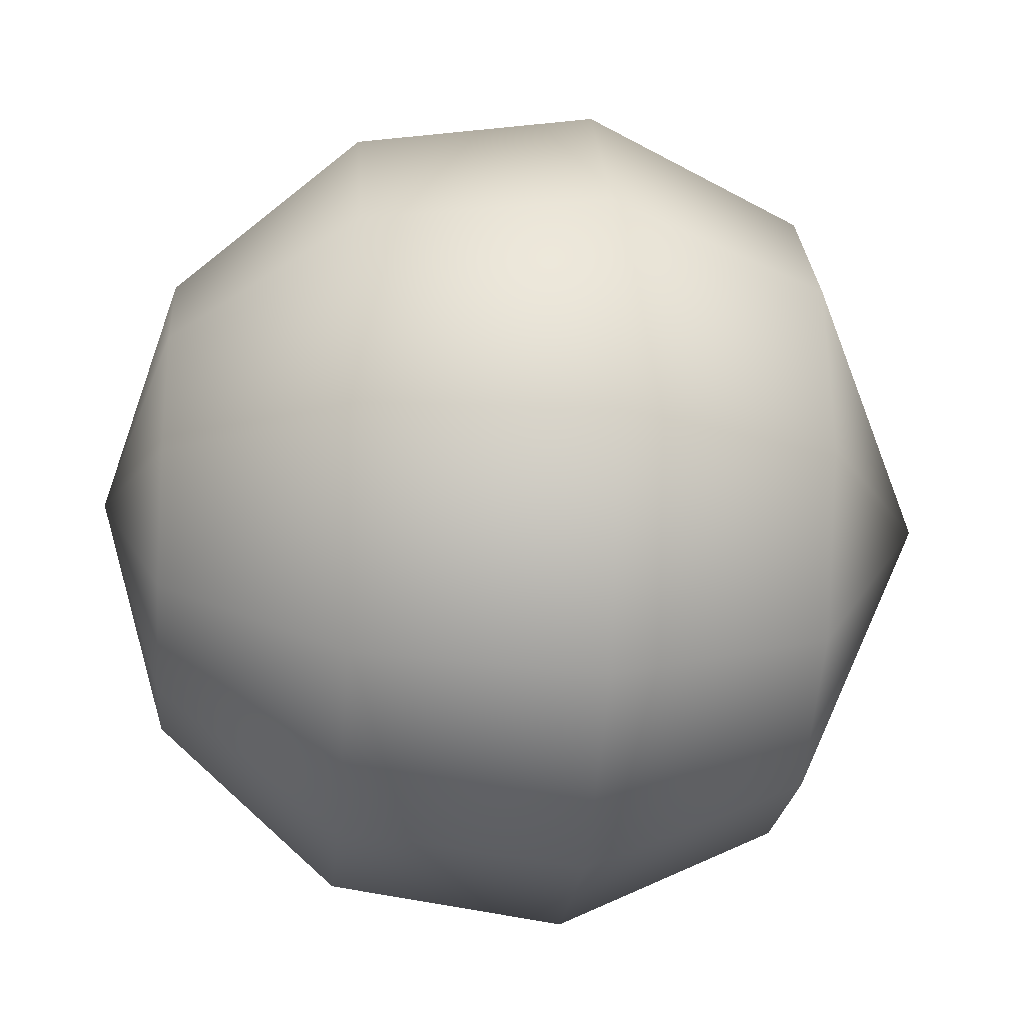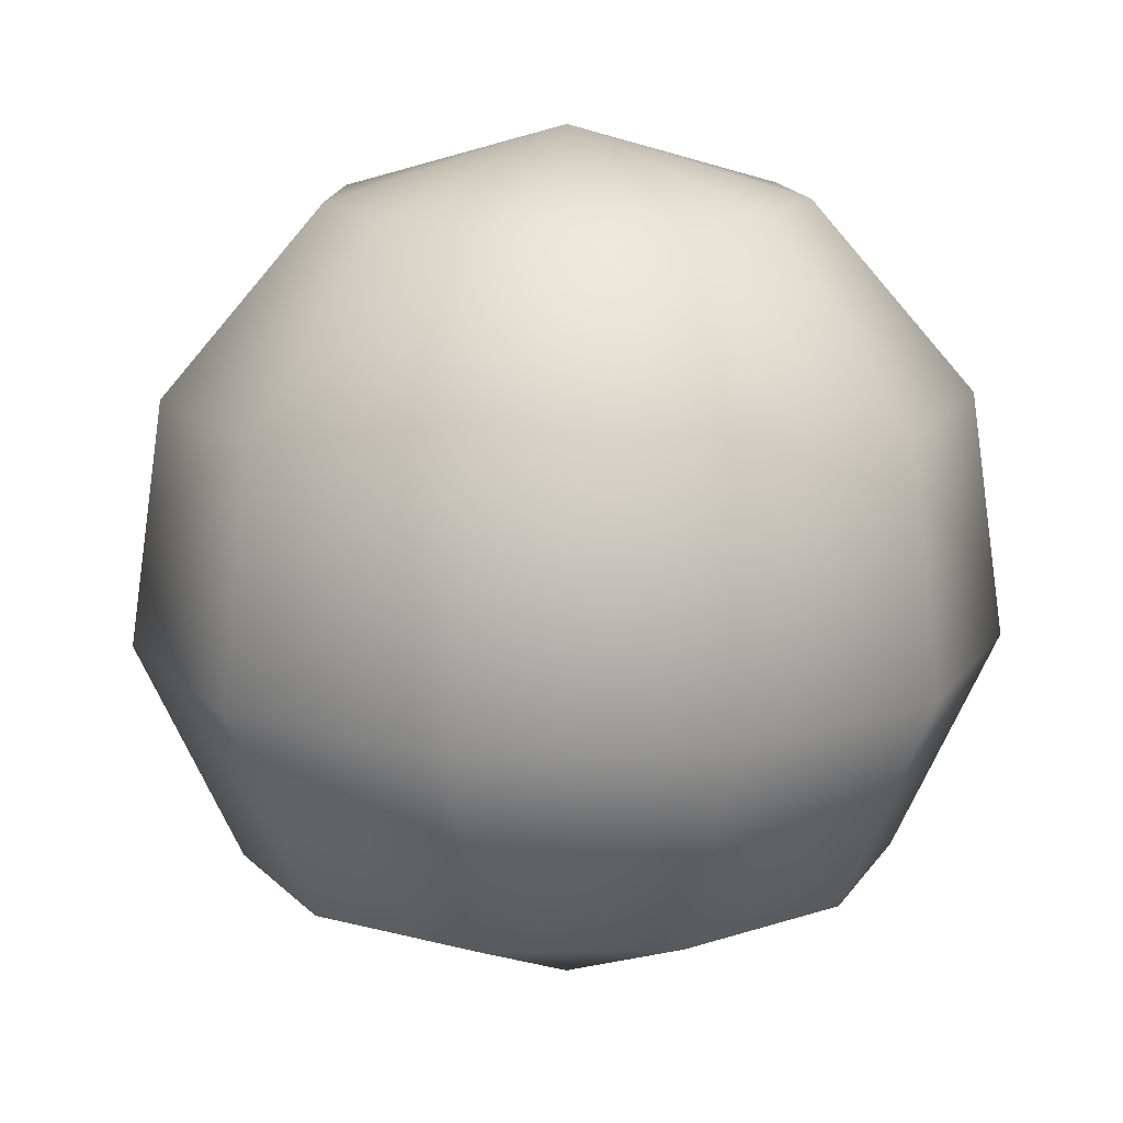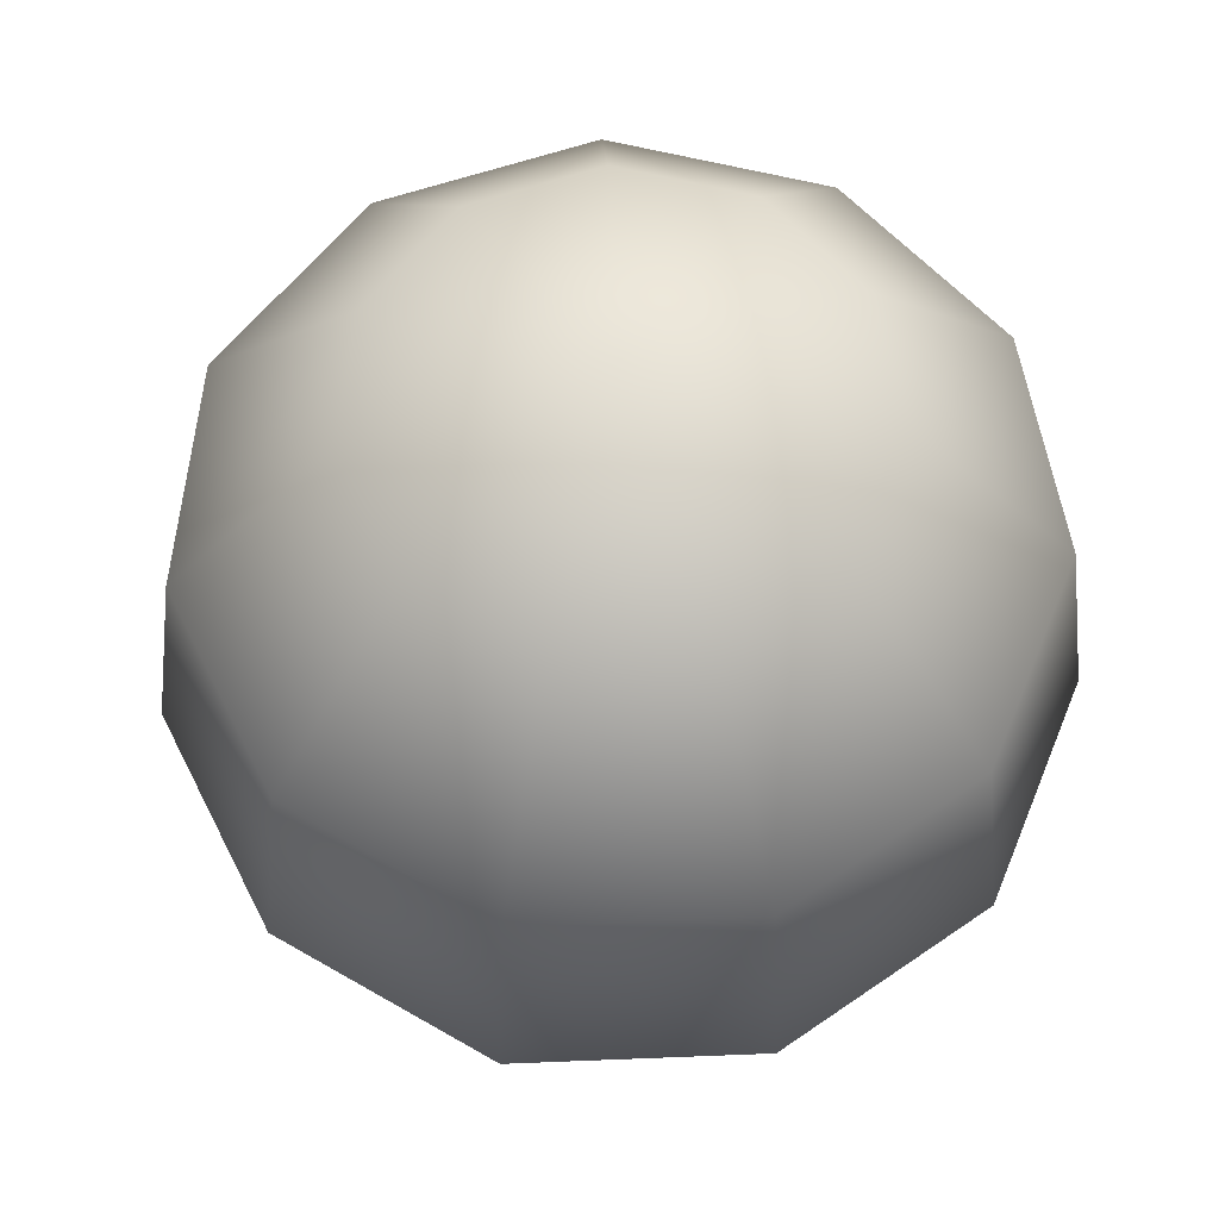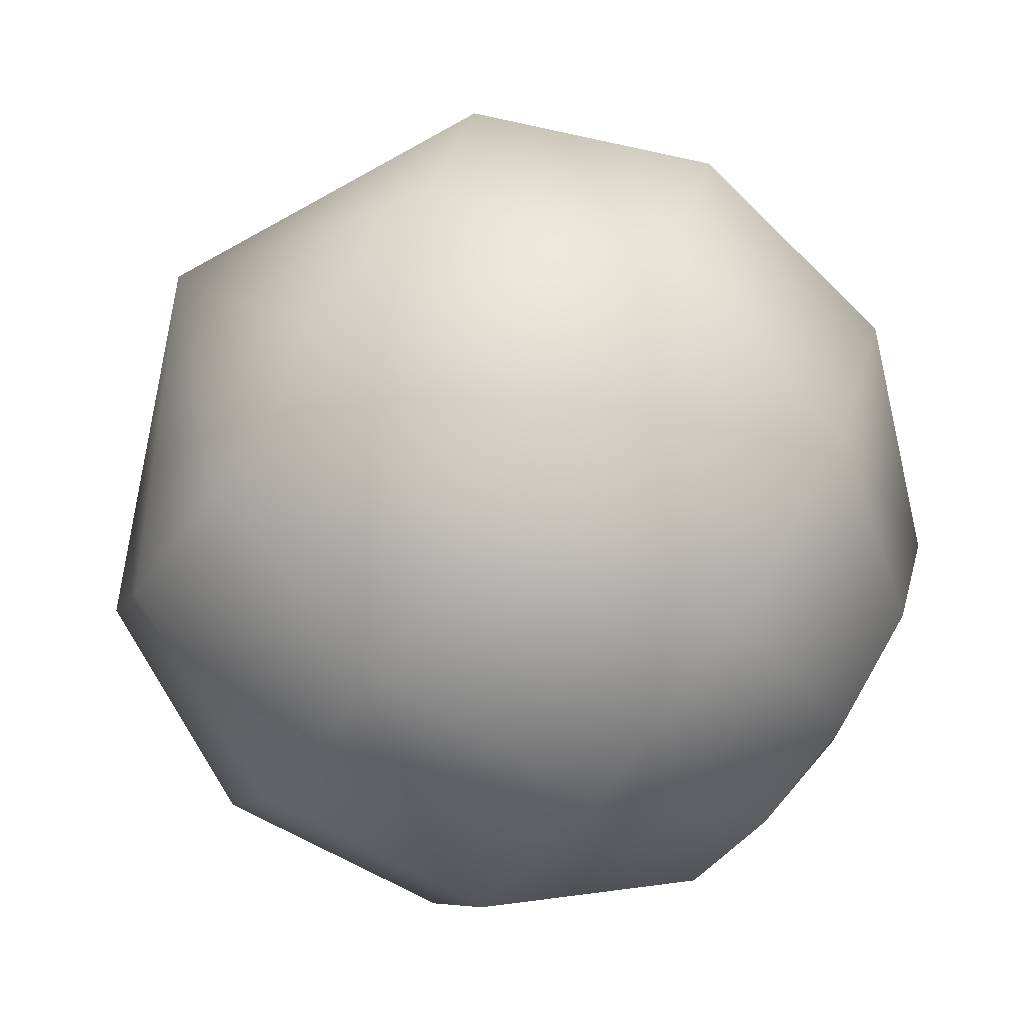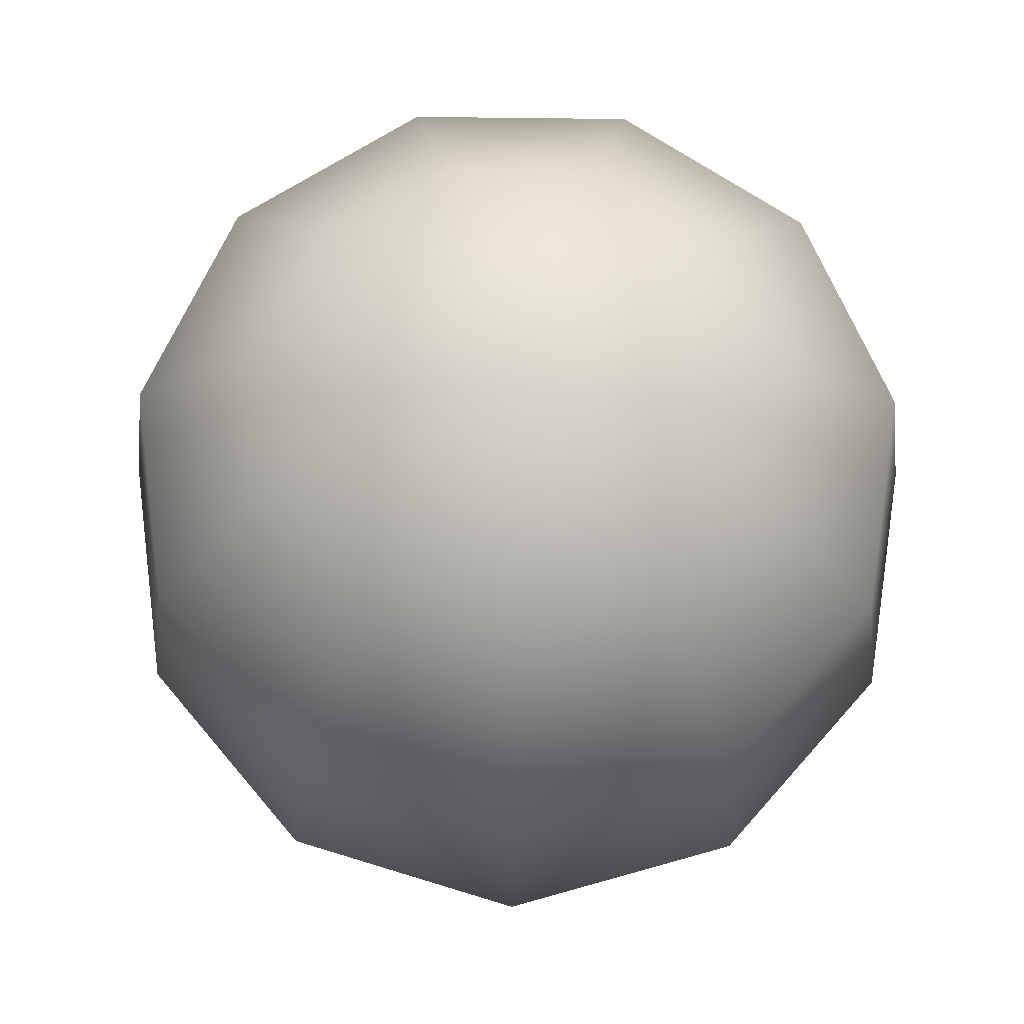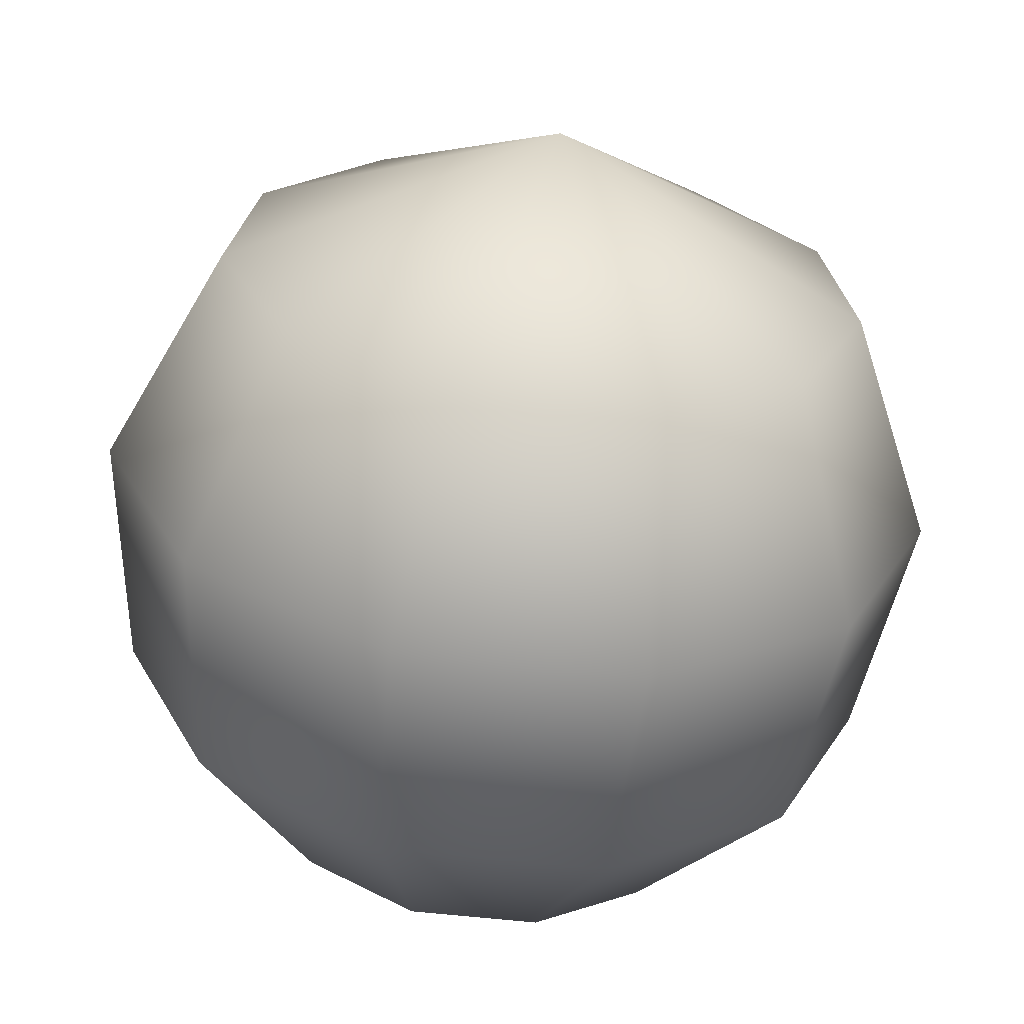
<metadata>
{"format":"obj","ext":"obj","renderer":"f3d","projection":"perspective","resolution":1024,"background":"white","views":[{"elev":-22.1,"azim":84.8,"up":"+Y"},{"elev":14.5,"azim":-35.6,"up":"+Z"},{"elev":62.8,"azim":-100.5,"up":"+Z"},{"elev":-77.1,"azim":-126.1,"up":"+Y"},{"elev":71.4,"azim":-146.6,"up":"+Z"},{"elev":-62.3,"azim":173.6,"up":"+Y"}]}
</metadata>
<code>
v -1483 -107.9 1412
v -1483 -99.59 1410
v -1488 -100.9 1410
v -1483 -107.9 1412
v -1491 -104.4 1410
v -1483 -107.9 1412
v -1492 -109.1 1410
v -1483 -107.9 1412
v -1490 -113.3 1410
v -1483 -107.9 1412
v -1486 -115.8 1410
v -1483 -107.9 1412
v -1481 -115.8 1410
v -1483 -107.9 1412
v -1477 -113.3 1410
v -1483 -107.9 1412
v -1475 -109.1 1410
v -1483 -107.9 1412
v -1476 -104.4 1410
v -1483 -107.9 1412
v -1479 -100.9 1410
v -1483 -107.9 1412
v -1483 -99.59 1410
v -1483 -107.9 1382
v -1490 -98.13 1387
v -1483 -96.29 1387
v -1483 -107.9 1382
v -1494 -103.1 1387
v -1483 -107.9 1382
v -1495 -109.5 1387
v -1483 -107.9 1382
v -1492 -115.5 1387
v -1483 -107.9 1382
v -1487 -119 1387
v -1483 -107.9 1382
v -1480 -119 1387
v -1483 -107.9 1382
v -1475 -115.5 1387
v -1483 -107.9 1382
v -1472 -109.5 1387
v -1483 -107.9 1382
v -1473 -103.1 1387
v -1483 -107.9 1382
v -1477 -98.13 1387
v -1483 -107.9 1382
v -1483 -96.29 1387
v -1483 -93.93 1403
v -1491 -96.15 1403
v -1496 -102.1 1403
v -1497 -109.9 1403
v -1494 -117 1403
v -1487 -121.3 1403
v -1479 -121.3 1403
v -1473 -117 1403
v -1470 -109.9 1403
v -1471 -102.1 1403
v -1476 -96.15 1403
v -1483 -93.93 1403
v -1483 -92.7 1395
v -1492 -95.11 1395
v -1497 -101.6 1395
v -1498 -110 1395
v -1495 -117.8 1395
v -1488 -122.4 1395
v -1479 -122.4 1395
v -1472 -117.8 1395
v -1468 -110 1395
v -1470 -101.6 1395
v -1475 -95.11 1395
v -1483 -92.7 1395
f 1 2 3
f 4 3 5
f 6 5 7
f 8 7 9
f 10 9 11
f 12 11 13
f 14 13 15
f 16 15 17
f 18 17 19
f 20 19 21
f 22 21 23
f 24 25 26
f 27 28 25
f 29 30 28
f 31 32 30
f 33 34 32
f 35 36 34
f 37 38 36
f 39 40 38
f 41 42 40
f 43 44 42
f 45 46 44
f 2 47 48
f 2 48 3
f 3 48 49
f 3 49 5
f 5 49 50
f 5 50 7
f 7 50 51
f 7 51 9
f 9 51 52
f 9 52 11
f 11 52 53
f 11 53 13
f 13 53 54
f 13 54 15
f 15 54 55
f 15 55 17
f 17 55 56
f 17 56 19
f 19 56 57
f 19 57 21
f 21 57 58
f 21 58 23
f 47 59 60
f 47 60 48
f 48 60 61
f 48 61 49
f 49 61 62
f 49 62 50
f 50 62 63
f 50 63 51
f 51 63 64
f 51 64 52
f 52 64 65
f 52 65 53
f 53 65 66
f 53 66 54
f 54 66 67
f 54 67 55
f 55 67 68
f 55 68 56
f 56 68 69
f 56 69 57
f 57 69 70
f 57 70 58
f 59 26 25
f 59 25 60
f 60 25 28
f 60 28 61
f 61 28 30
f 61 30 62
f 62 30 32
f 62 32 63
f 63 32 34
f 63 34 64
f 64 34 36
f 64 36 65
f 65 36 38
f 65 38 66
f 66 38 40
f 66 40 67
f 67 40 42
f 67 42 68
f 68 42 44
f 68 44 69
f 69 44 46
f 69 46 70

</code>
